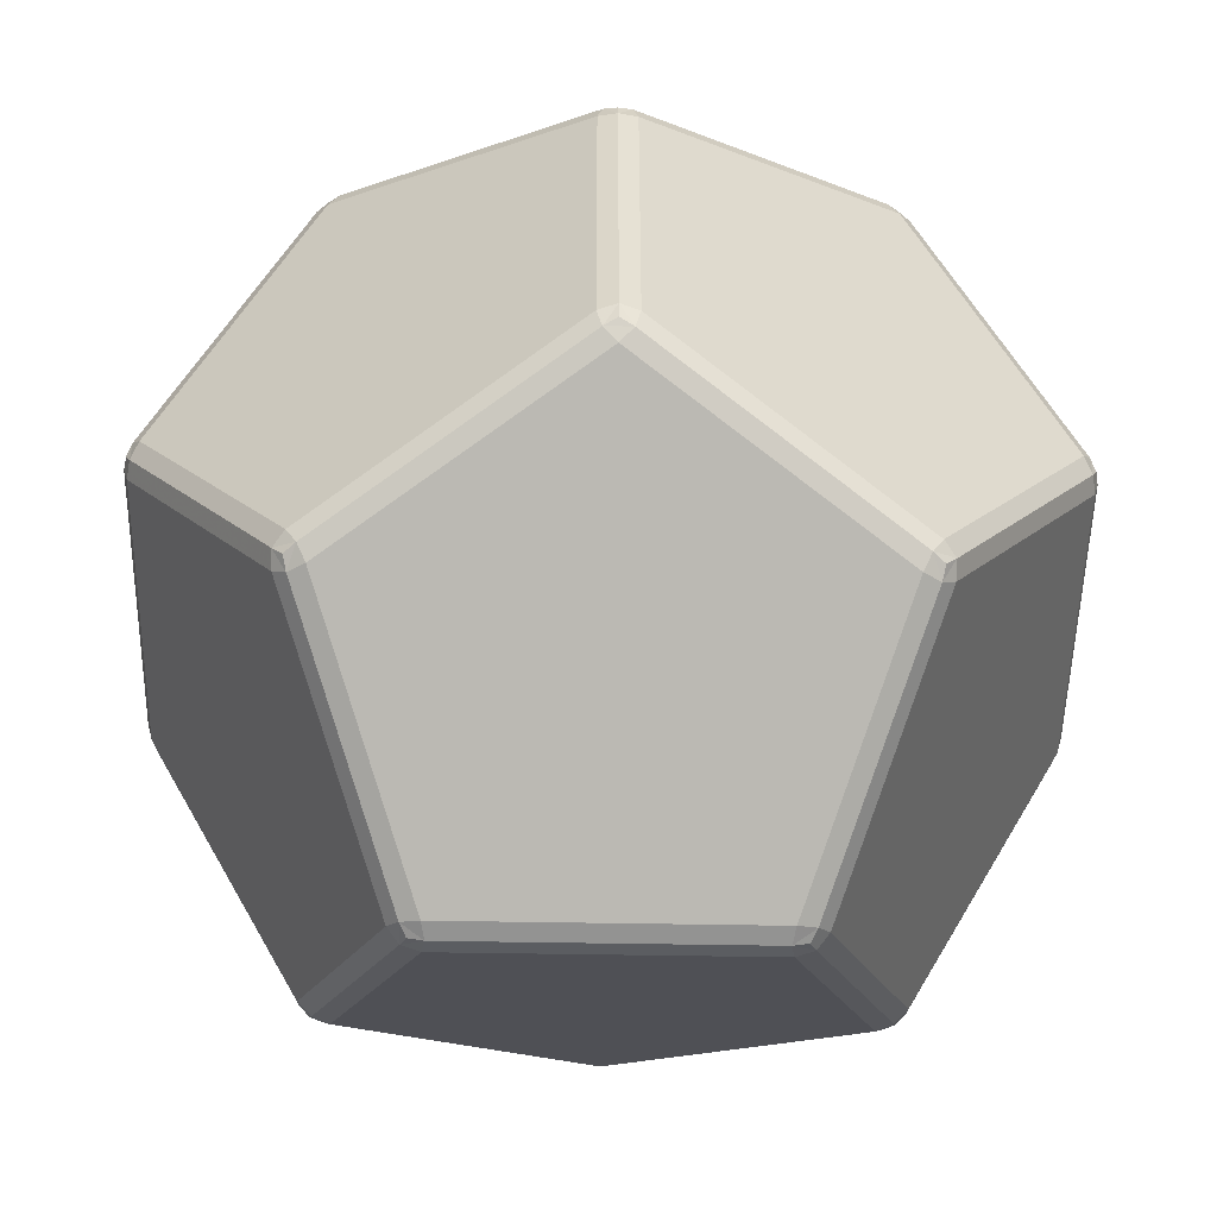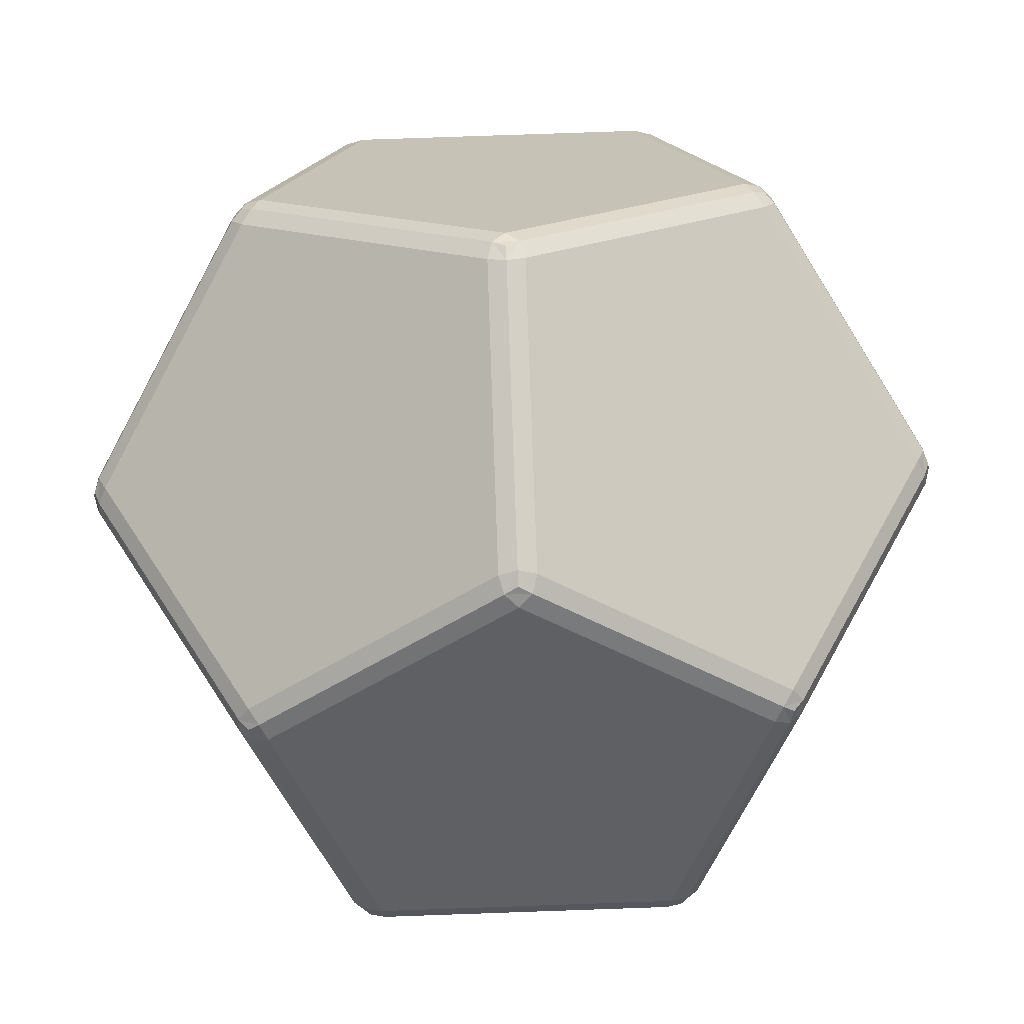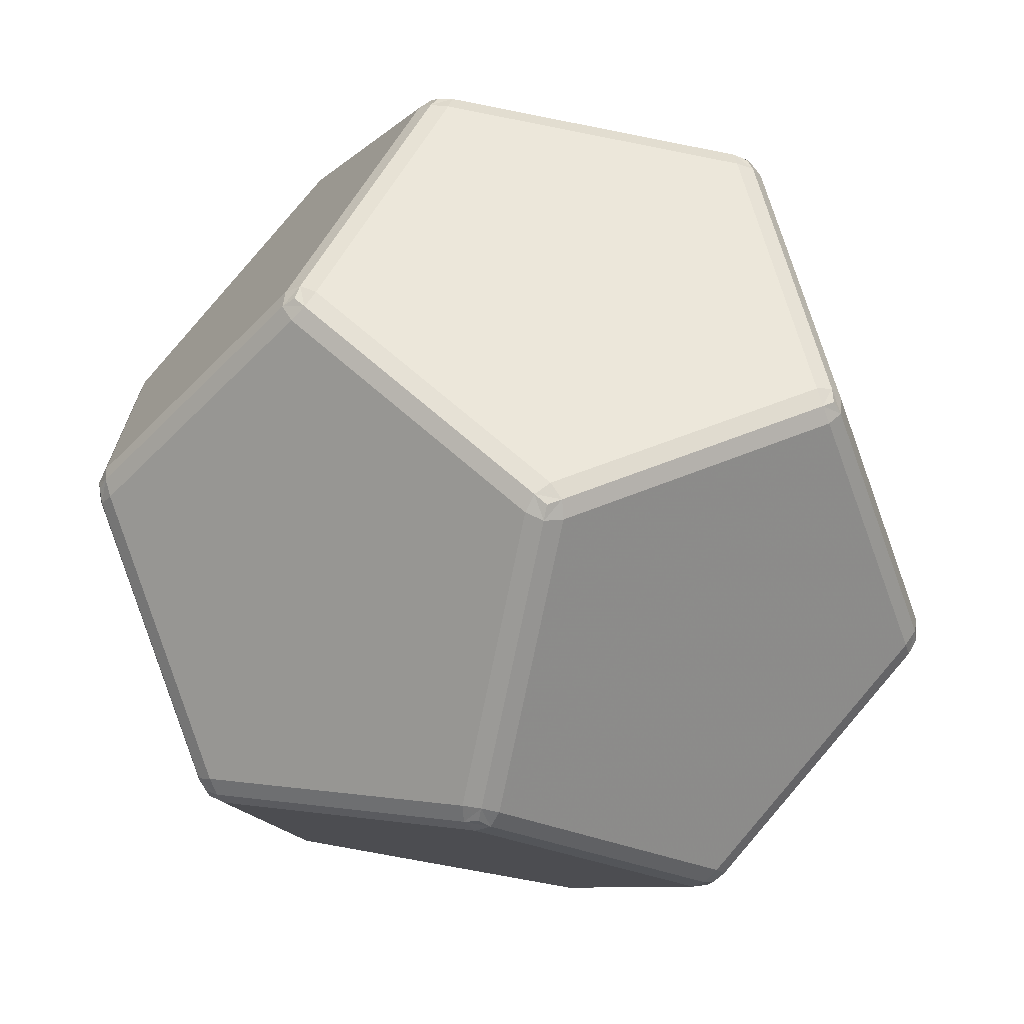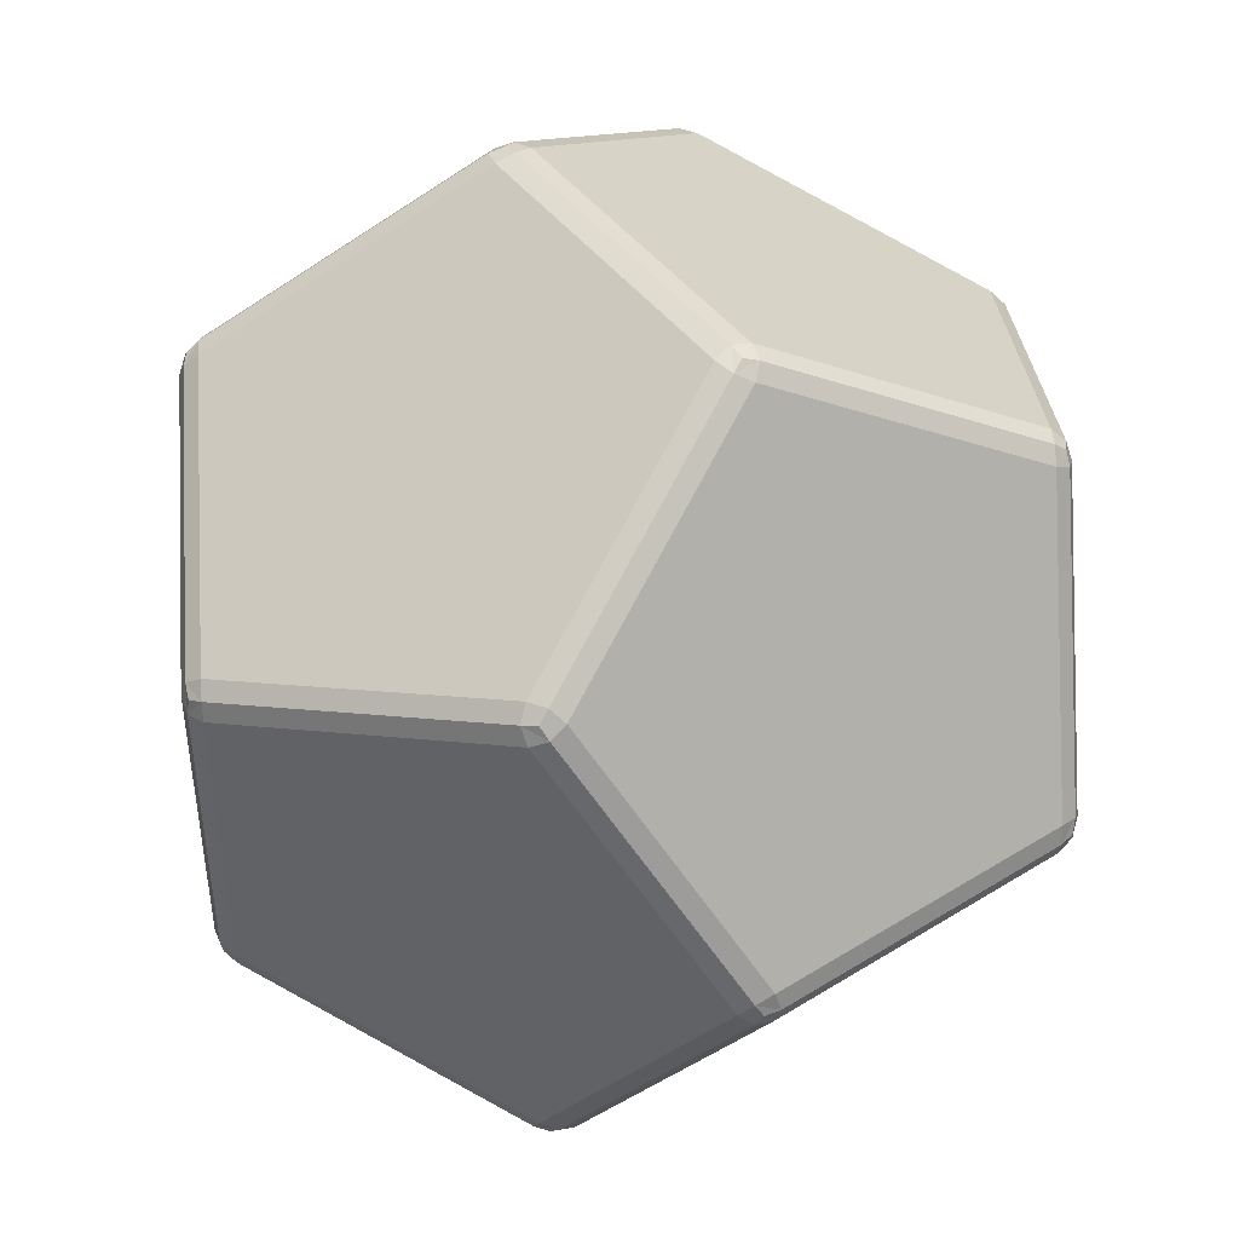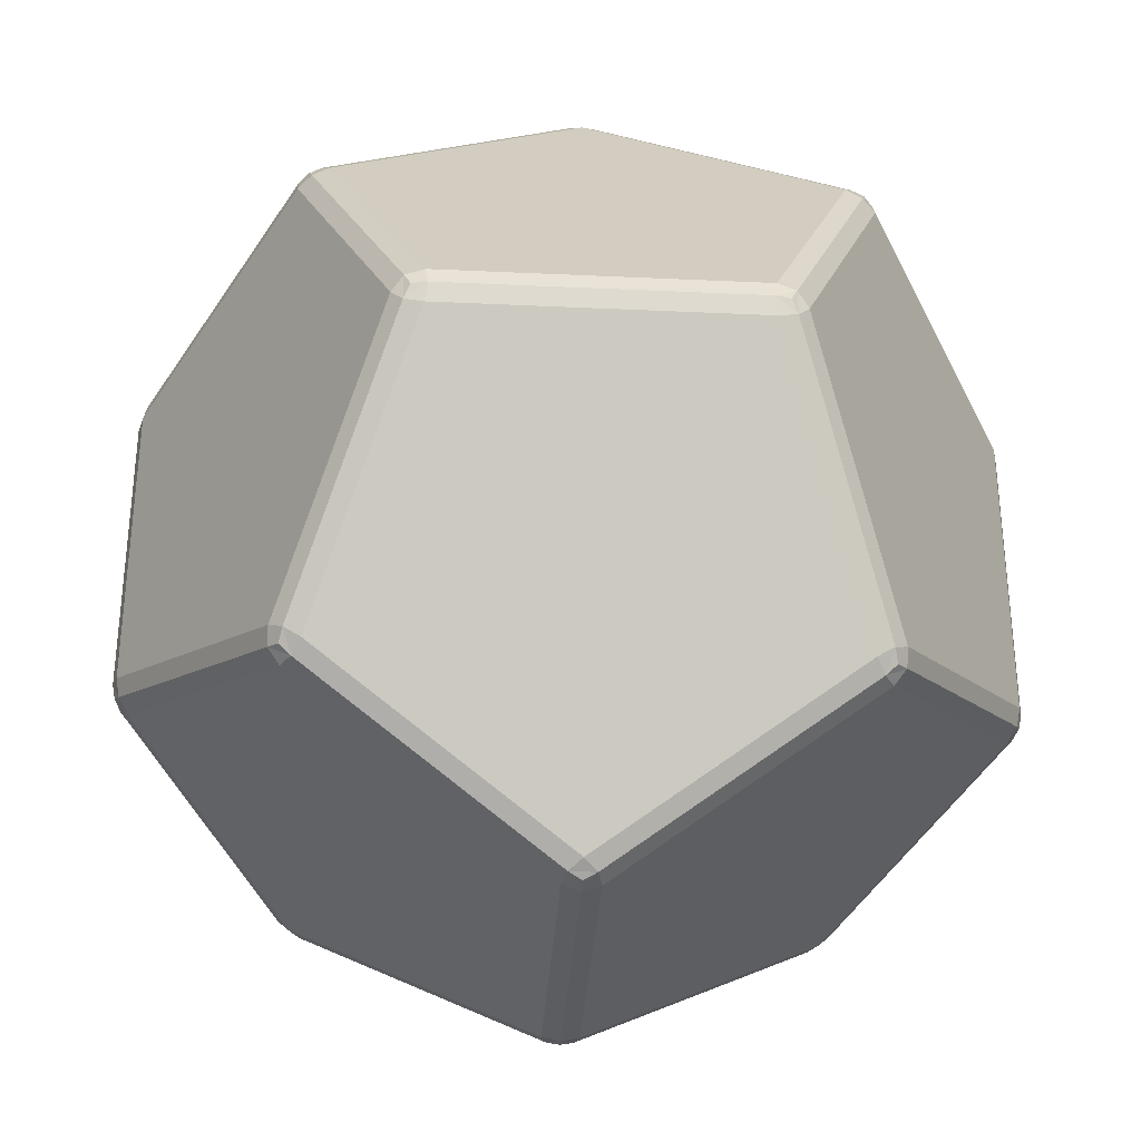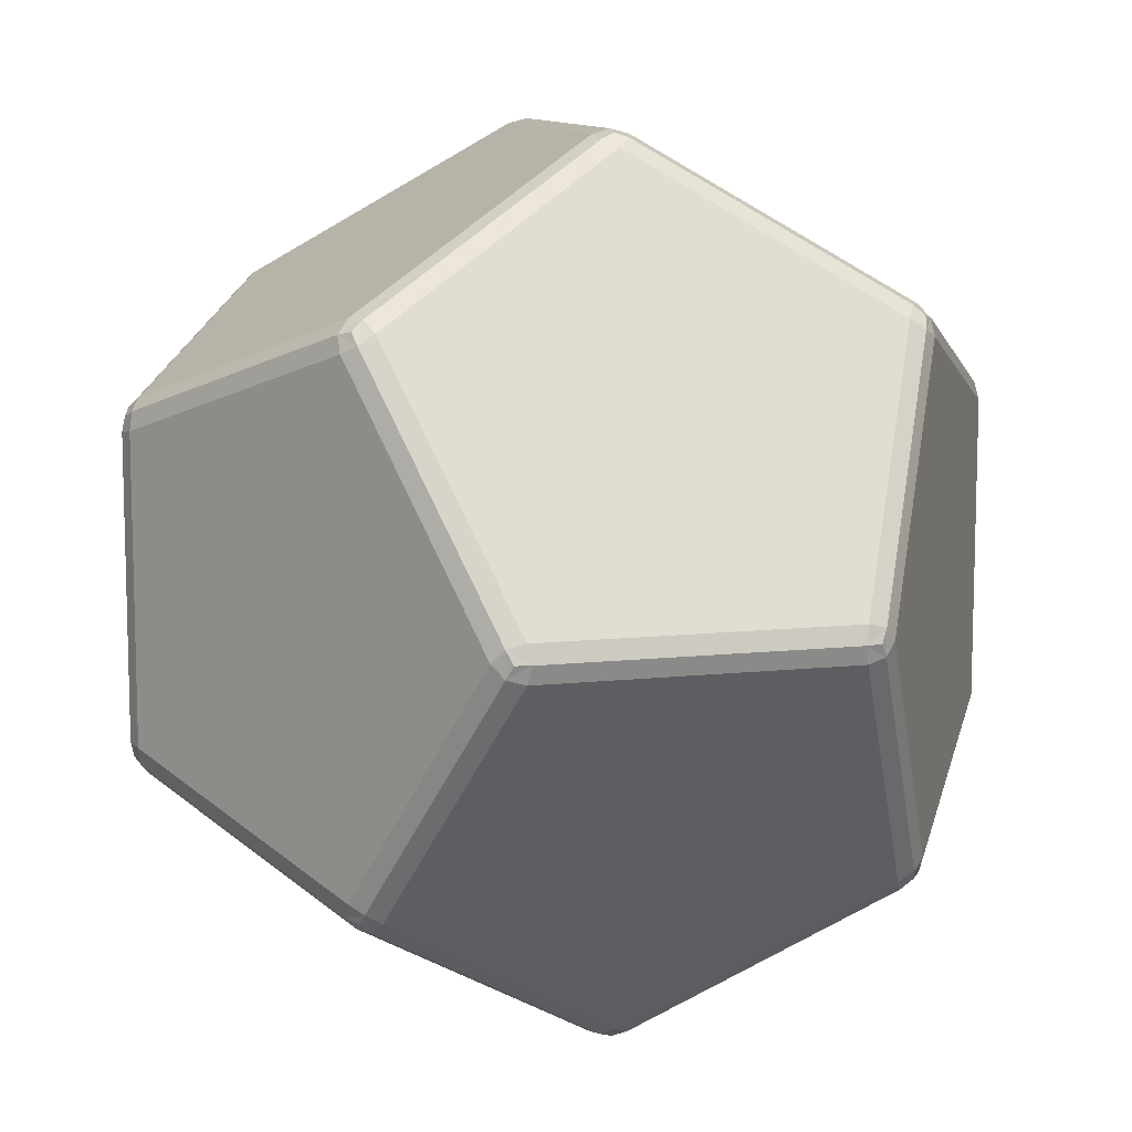
<metadata>
{"format":"obj","ext":"obj","renderer":"f3d","projection":"perspective","resolution":1024,"background":"white","views":[{"elev":-51.1,"azim":-1.1,"up":"+Z"},{"elev":77.7,"azim":-2.0,"up":"+Y"},{"elev":-70.3,"azim":78.7,"up":"+Z"},{"elev":45.9,"azim":-125.6,"up":"+Z"},{"elev":-34.1,"azim":86.4,"up":"+Z"},{"elev":10.5,"azim":164.5,"up":"+Y"}]}
</metadata>
<code>
v 3.123 -1.112 0.1314
v 3.101 -1.243 0.09509
v 3.042 -1.324 -1e-06
v 3.101 -1.243 -0.0951
v 3.123 -1.112 -0.1314
v 3.159 -1.089 -1e-06
v 1.93 -2.011 -1.799
v 1.858 -2.011 -1.916
v 1.799 -1.93 -2.011
v 1.916 -1.858 -2.011
v 2.011 -1.799 -1.93
v 2.011 -1.916 -1.858
v 1.112 -0.1314 -3.123
v 1.089 0 -3.159
v 1.112 0.1314 -3.123
v 1.243 0.09509 -3.101
v 1.324 0 -3.042
v 1.243 -0.09509 -3.101
v 1.799 1.93 -2.011
v 1.858 2.011 -1.916
v 1.93 2.011 -1.799
v 2.011 1.916 -1.858
v 2.011 1.799 -1.93
v 1.916 1.858 -2.011
v 3.042 1.324 -1e-06
v 3.101 1.243 0.09509
v 3.123 1.112 0.1314
v 3.159 1.089 -1e-06
v 3.123 1.112 -0.1314
v 3.101 1.243 -0.0951
v 1.112 0.1314 3.123
v 1.089 0 3.159
v 1.112 -0.1314 3.123
v 1.243 -0.09509 3.101
v 1.324 -0 3.042
v 1.243 0.09509 3.101
v 1.93 2.011 1.799
v 1.858 2.011 1.916
v 1.799 1.93 2.011
v 1.916 1.858 2.011
v 2.011 1.799 1.93
v 2.011 1.916 1.858
v 1.799 -1.93 2.011
v 1.858 -2.011 1.916
v 1.93 -2.011 1.799
v 2.011 -1.916 1.858
v 2.011 -1.799 1.93
v 1.916 -1.858 2.011
v -0 -3.042 1.324
v -0.09509 -3.101 1.243
v -0.1314 -3.123 1.112
v 0 -3.159 1.089
v 0.1314 -3.123 1.112
v 0.09509 -3.101 1.243
v -0.1314 -3.123 -1.112
v -0.09509 -3.101 -1.243
v -0 -3.042 -1.324
v 0.09509 -3.101 -1.243
v 0.1314 -3.123 -1.112
v 0 -3.159 -1.089
v -1.112 0.1314 3.123
v -1.243 0.09509 3.101
v -1.324 -0 3.042
v -1.243 -0.09509 3.101
v -1.112 -0.1314 3.123
v -1.089 0 3.159
v -2.011 -1.799 1.93
v -2.011 -1.916 1.858
v -1.93 -2.011 1.799
v -1.858 -2.011 1.916
v -1.799 -1.93 2.011
v -1.916 -1.858 2.011
v -3.123 -1.112 0.1314
v -3.159 -1.089 -1e-06
v -3.123 -1.112 -0.1314
v -3.101 -1.243 -0.0951
v -3.042 -1.324 -1e-06
v -3.101 -1.243 0.09509
v -2.011 -1.799 -1.93
v -1.916 -1.858 -2.011
v -1.799 -1.93 -2.011
v -1.858 -2.011 -1.916
v -1.93 -2.011 -1.799
v -2.011 -1.916 -1.858
v -1.324 0 -3.042
v -1.243 0.09509 -3.101
v -1.112 0.1314 -3.123
v -1.089 0 -3.159
v -1.112 -0.1314 -3.123
v -1.243 -0.09509 -3.101
v -2.011 1.799 -1.93
v -2.011 1.916 -1.858
v -1.93 2.011 -1.799
v -1.858 2.011 -1.916
v -1.799 1.93 -2.011
v -1.916 1.858 -2.011
v -0.1314 3.123 -1.112
v 0 3.159 -1.089
v 0.1314 3.123 -1.112
v 0.09509 3.101 -1.243
v 0 3.042 -1.324
v -0.09509 3.101 -1.243
v -0.1314 3.123 1.112
v -0.09509 3.101 1.243
v 0 3.042 1.324
v 0.09509 3.101 1.243
v 0.1314 3.123 1.112
v 0 3.159 1.089
v -1.93 2.011 1.799
v -2.011 1.916 1.858
v -2.011 1.799 1.93
v -1.916 1.858 2.011
v -1.799 1.93 2.011
v -1.858 2.011 1.916
v -3.042 1.324 -1e-06
v -3.101 1.243 -0.0951
v -3.123 1.112 -0.1314
v -3.159 1.089 -1e-06
v -3.123 1.112 0.1314
v -3.101 1.243 0.09509
v 3.138 -1.199 -1e-06
v 1.939 -1.939 -1.939
v 1.199 0 -3.138
v 1.939 1.939 -1.939
v 3.138 1.199 -1e-06
v 1.199 0 3.138
v 1.939 1.939 1.939
v 1.939 -1.939 1.939
v 0 -3.138 1.199
v 0 -3.138 -1.199
v -1.199 0 3.138
v -1.939 -1.939 1.939
v -3.138 -1.199 -1e-06
v -1.939 -1.939 -1.939
v -1.199 0 -3.138
v -1.939 1.939 -1.939
v 0 3.138 -1.199
v 0 3.138 1.199
v -1.939 1.939 1.939
v -3.138 1.199 -1e-06
f 45 53 59 7 3
f 11 17 23 29 5
f 27 41 35 47 1
f 57 81 89 13 9
f 87 95 101 19 15
f 99 107 37 25 21
f 65 71 49 43 33
f 39 105 113 61 31
f 69 77 83 55 51
f 111 119 73 67 63
f 117 91 85 79 75
f 115 109 103 97 93
f 3 2 46 45
f 2 1 47 46
f 5 4 12 11
f 4 3 7 12
f 1 6 28 27
f 6 5 29 28
f 9 8 58 57
f 8 7 59 58
f 11 10 18 17
f 10 9 13 18
f 15 14 88 87
f 14 13 89 88
f 17 16 24 23
f 16 15 19 24
f 21 20 100 99
f 20 19 101 100
f 23 22 30 29
f 22 21 25 30
f 27 26 42 41
f 26 25 37 42
f 33 32 66 65
f 32 31 61 66
f 35 34 48 47
f 34 33 43 48
f 31 36 40 39
f 36 35 41 40
f 39 38 106 105
f 38 37 107 106
f 45 44 54 53
f 44 43 49 54
f 51 50 70 69
f 50 49 71 70
f 53 52 60 59
f 52 51 55 60
f 57 56 82 81
f 56 55 83 82
f 63 62 112 111
f 62 61 113 112
f 65 64 72 71
f 64 63 67 72
f 69 68 78 77
f 68 67 73 78
f 75 74 118 117
f 74 73 119 118
f 77 76 84 83
f 76 75 79 84
f 81 80 90 89
f 80 79 85 90
f 87 86 96 95
f 86 85 91 96
f 93 92 116 115
f 92 91 117 116
f 95 94 102 101
f 94 93 97 102
f 99 98 108 107
f 98 97 103 108
f 105 104 114 113
f 104 103 109 114
f 111 110 120 119
f 110 109 115 120
f 6 1 2 121
f 2 3 4 121
f 4 5 6 121
f 12 7 8 122
f 8 9 10 122
f 10 11 12 122
f 18 13 14 123
f 14 15 16 123
f 16 17 18 123
f 24 19 20 124
f 20 21 22 124
f 22 23 24 124
f 30 25 26 125
f 26 27 28 125
f 28 29 30 125
f 36 31 32 126
f 32 33 34 126
f 34 35 36 126
f 42 37 38 127
f 38 39 40 127
f 40 41 42 127
f 48 43 44 128
f 44 45 46 128
f 46 47 48 128
f 54 49 50 129
f 50 51 52 129
f 52 53 54 129
f 60 55 56 130
f 56 57 58 130
f 58 59 60 130
f 66 61 62 131
f 62 63 64 131
f 64 65 66 131
f 72 67 68 132
f 68 69 70 132
f 70 71 72 132
f 78 73 74 133
f 74 75 76 133
f 76 77 78 133
f 84 79 80 134
f 80 81 82 134
f 82 83 84 134
f 90 85 86 135
f 86 87 88 135
f 88 89 90 135
f 96 91 92 136
f 92 93 94 136
f 94 95 96 136
f 102 97 98 137
f 98 99 100 137
f 100 101 102 137
f 108 103 104 138
f 104 105 106 138
f 106 107 108 138
f 114 109 110 139
f 110 111 112 139
f 112 113 114 139
f 120 115 116 140
f 116 117 118 140
f 118 119 120 140

</code>
